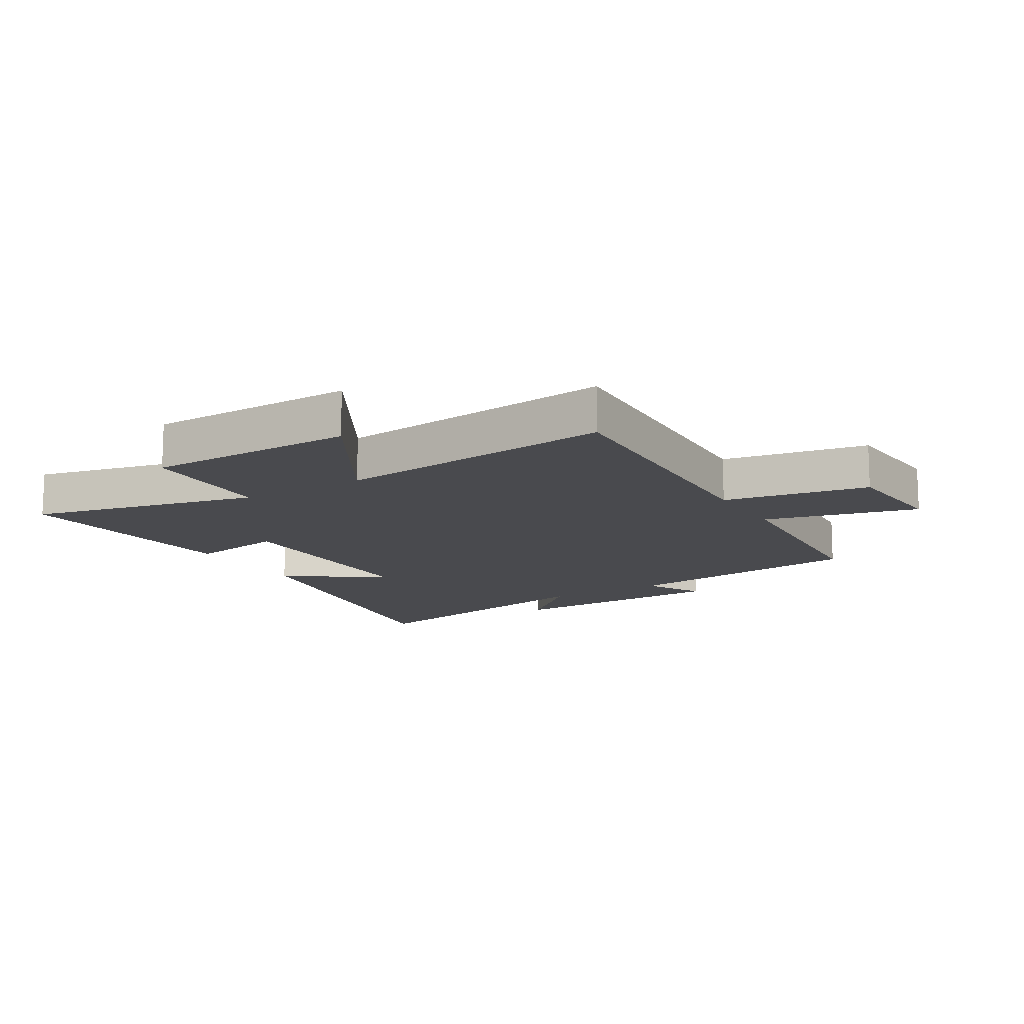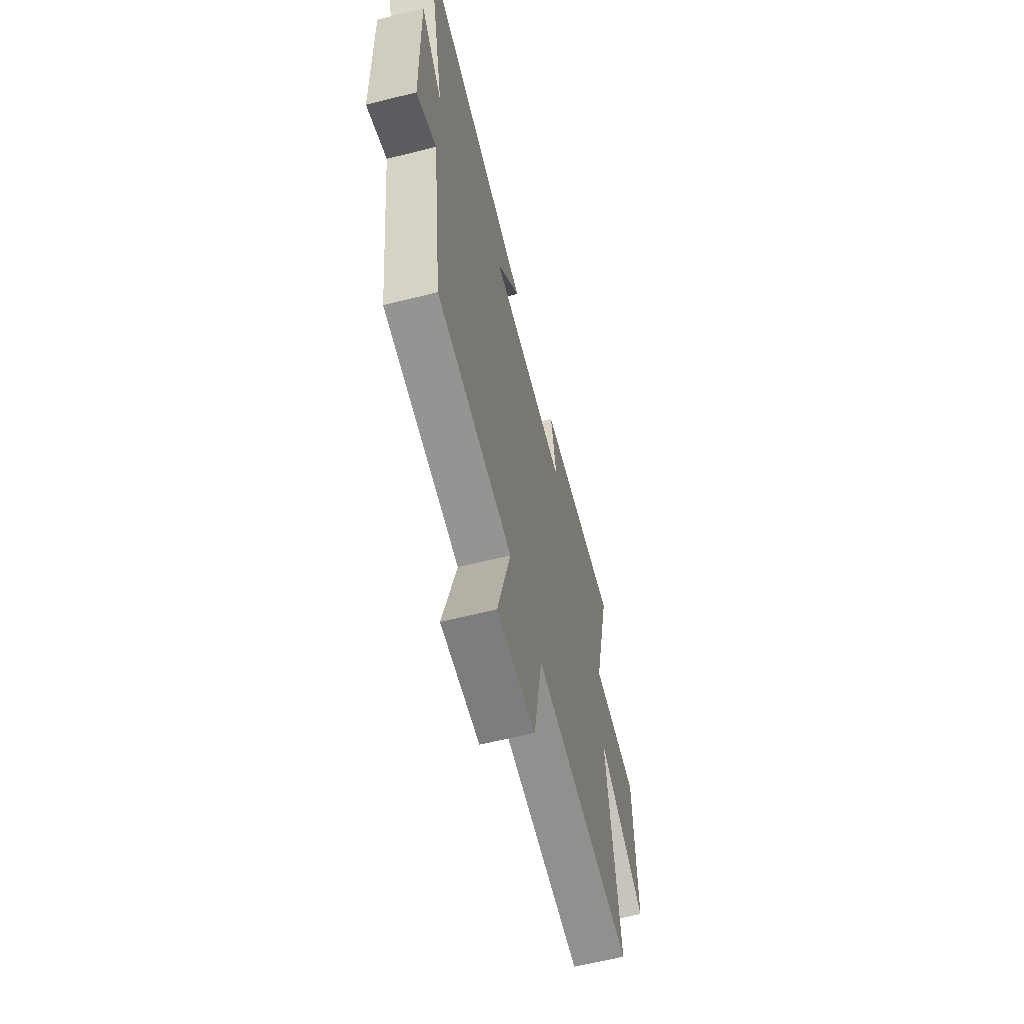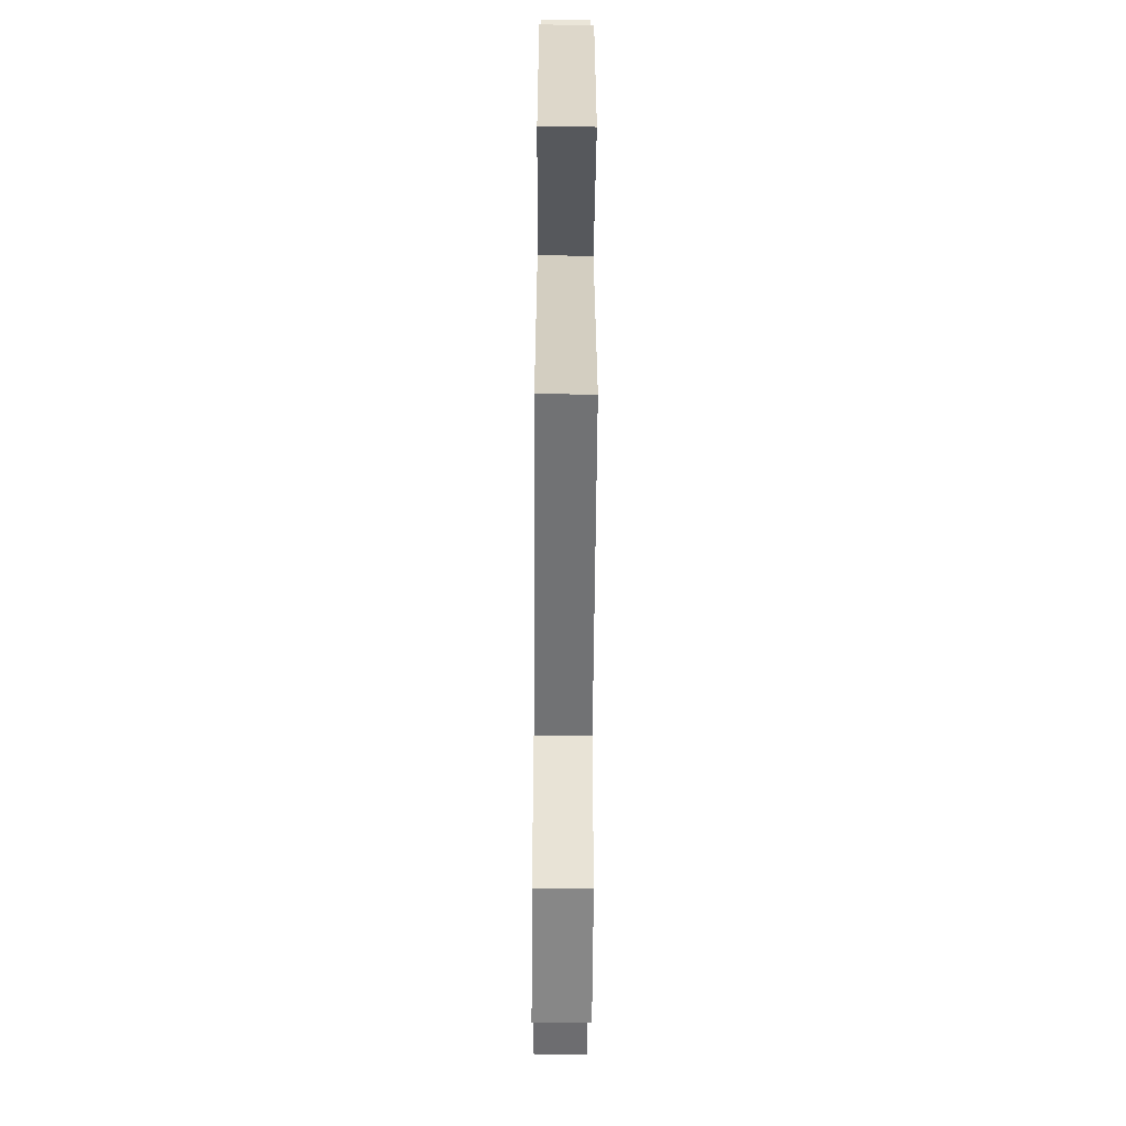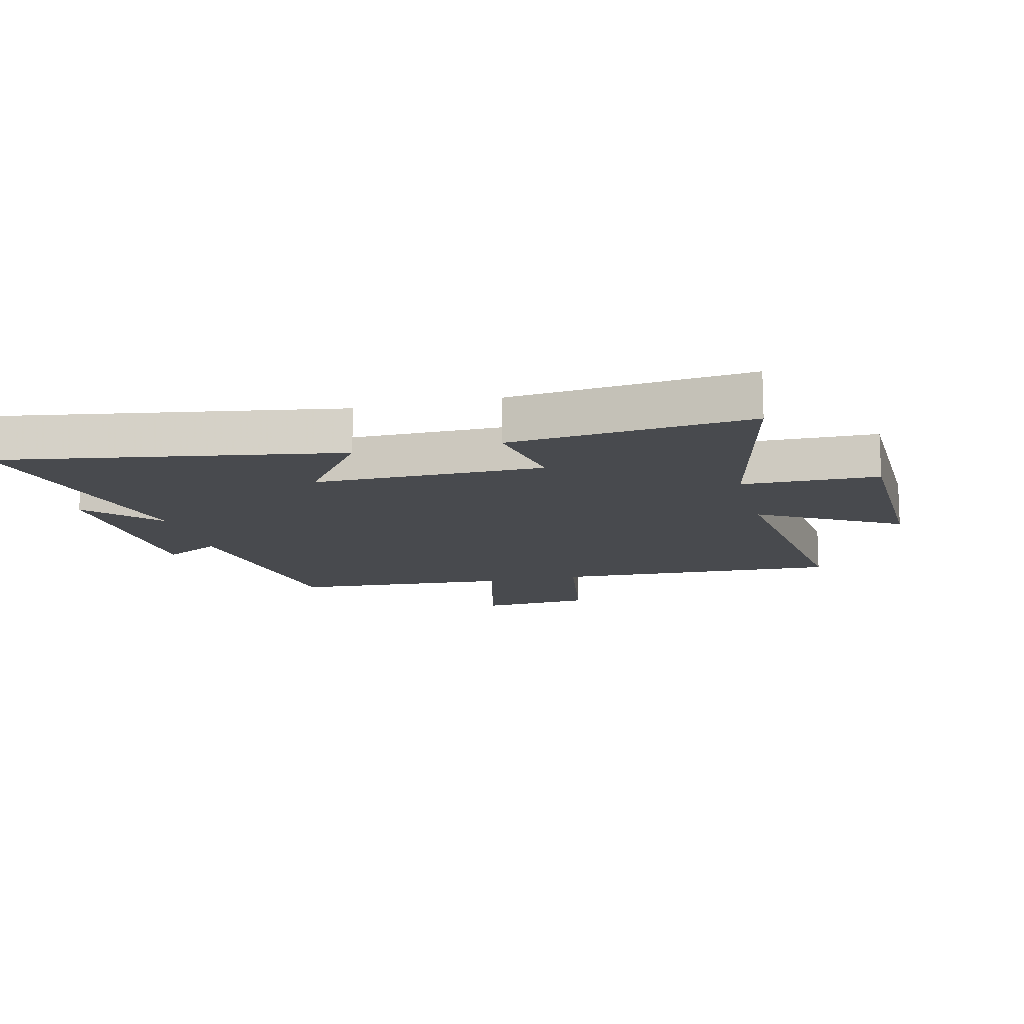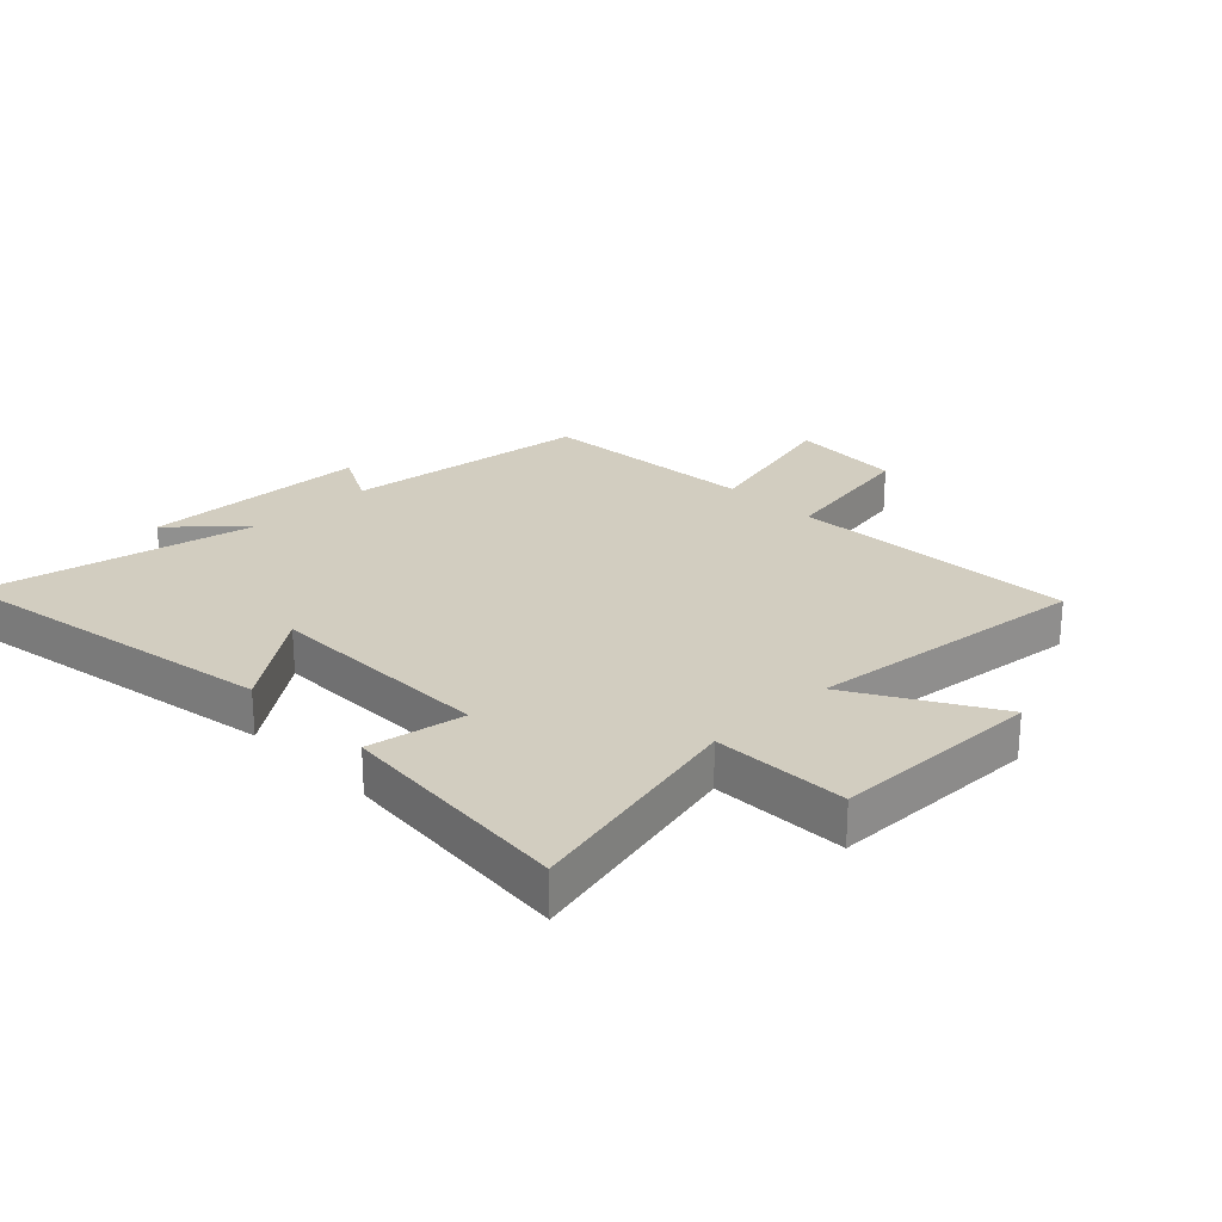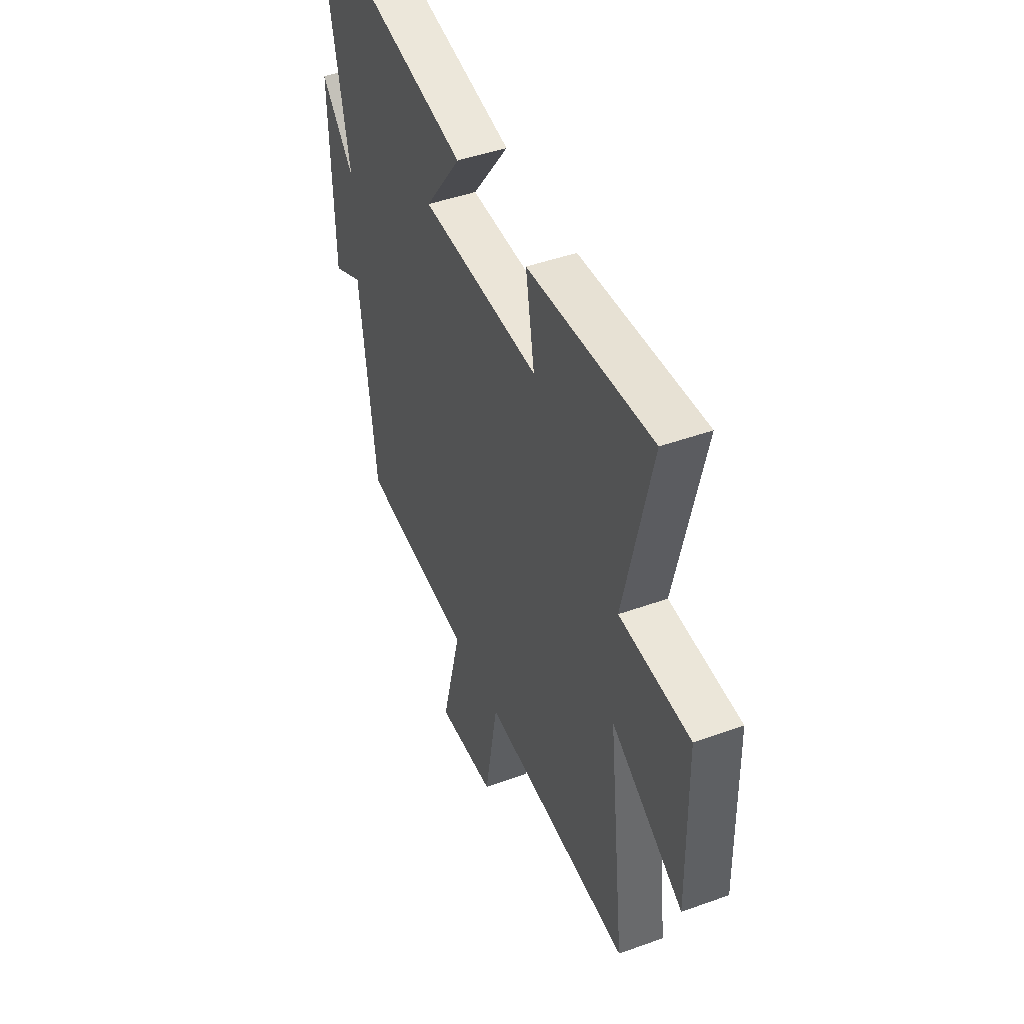
<metadata>
{"format":"obj","ext":"obj","renderer":"f3d","projection":"perspective","resolution":1024,"background":"white","views":[{"elev":-13.4,"azim":121.1,"up":"+Y"},{"elev":-63.1,"azim":-75.8,"up":"+Z"},{"elev":-58.2,"azim":89.6,"up":"+Z"},{"elev":-13.3,"azim":14.1,"up":"+Y"},{"elev":24.6,"azim":45.5,"up":"+Y"},{"elev":45.7,"azim":67.5,"up":"+Z"}]}
</metadata>
<code>
v 0.586 0.07 0.538
v 0.5 0.07 0.162
v 0.723 0.07 0.157
v 0.729 0.07 -0.189
v 0.5 0.07 -0.056
v 0.554 0.07 -0.522
v 0.079 0.07 -0.5
v 0.037 0.07 -0.74
v -0.149 0.07 -0.754
v -0.085 0.07 -0.5
v -0.449 0.07 -0.474
v -0.5 0.07 -0.066
v -0.596 0.07 -0.117
v -0.606 0.07 0.259
v -0.5 0.07 0.144
v -0.595 0.07 0.594
v -0.042 0.07 0.5
v -0.158 0.07 0.341
v 0.22 0.07 0.341
v 0.192 0.07 0.5
v 0.586 0 0.538
v 0.5 0 0.162
v 0.723 0 0.157
v 0.729 0 -0.189
v 0.5 0 -0.056
v 0.554 0 -0.522
v 0.079 0 -0.5
v 0.037 0 -0.74
v -0.149 0 -0.754
v -0.085 0 -0.5
v -0.449 0 -0.474
v -0.5 0 -0.066
v -0.596 0 -0.117
v -0.606 0 0.259
v -0.5 0 0.144
v -0.595 0 0.594
v -0.042 0 0.5
v -0.158 0 0.341
v 0.22 0 0.341
v 0.192 0 0.5
f 19 20 1 2
f 18 19 2
f 15 16 17 18
f 15 18 2
f 12 13 14 15
f 10 11 12 15
f 10 15 2 3
f 7 8 9 10
f 5 6 7
f 5 7 10
f 3 4 5
f 3 5 10
f 22 21 40 39
f 22 39 38
f 38 37 36 35
f 22 38 35
f 35 34 33 32
f 35 32 31 30
f 23 22 35 30
f 30 29 28 27
f 27 26 25
f 30 27 25
f 25 24 23
f 30 25 23
f 1 21 22 2
f 2 22 23 3
f 3 23 24 4
f 4 24 25 5
f 5 25 26 6
f 6 26 27 7
f 7 27 28 8
f 8 28 29 9
f 9 29 30 10
f 10 30 31 11
f 11 31 32 12
f 12 32 33 13
f 13 33 34 14
f 14 34 35 15
f 15 35 36 16
f 16 36 37 17
f 17 37 38 18
f 18 38 39 19
f 19 39 40 20
f 20 40 21 1

</code>
